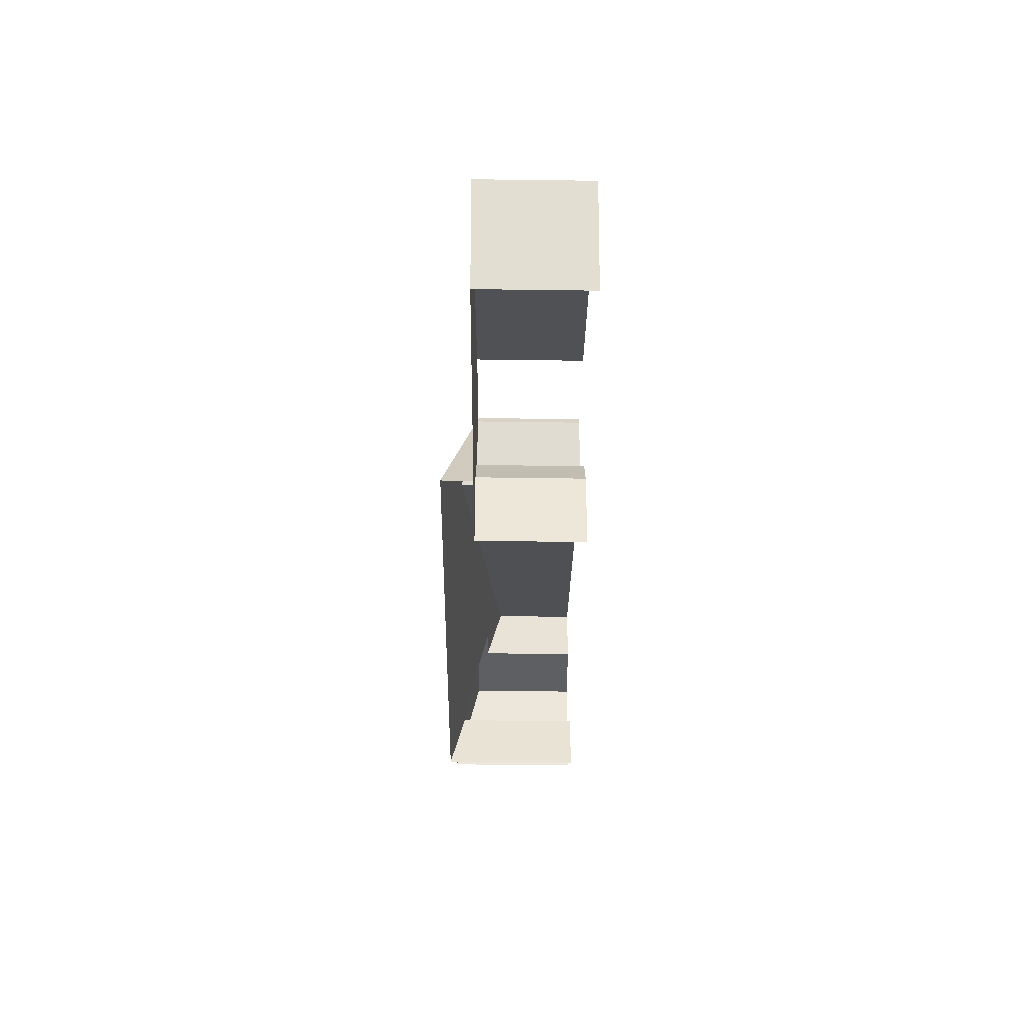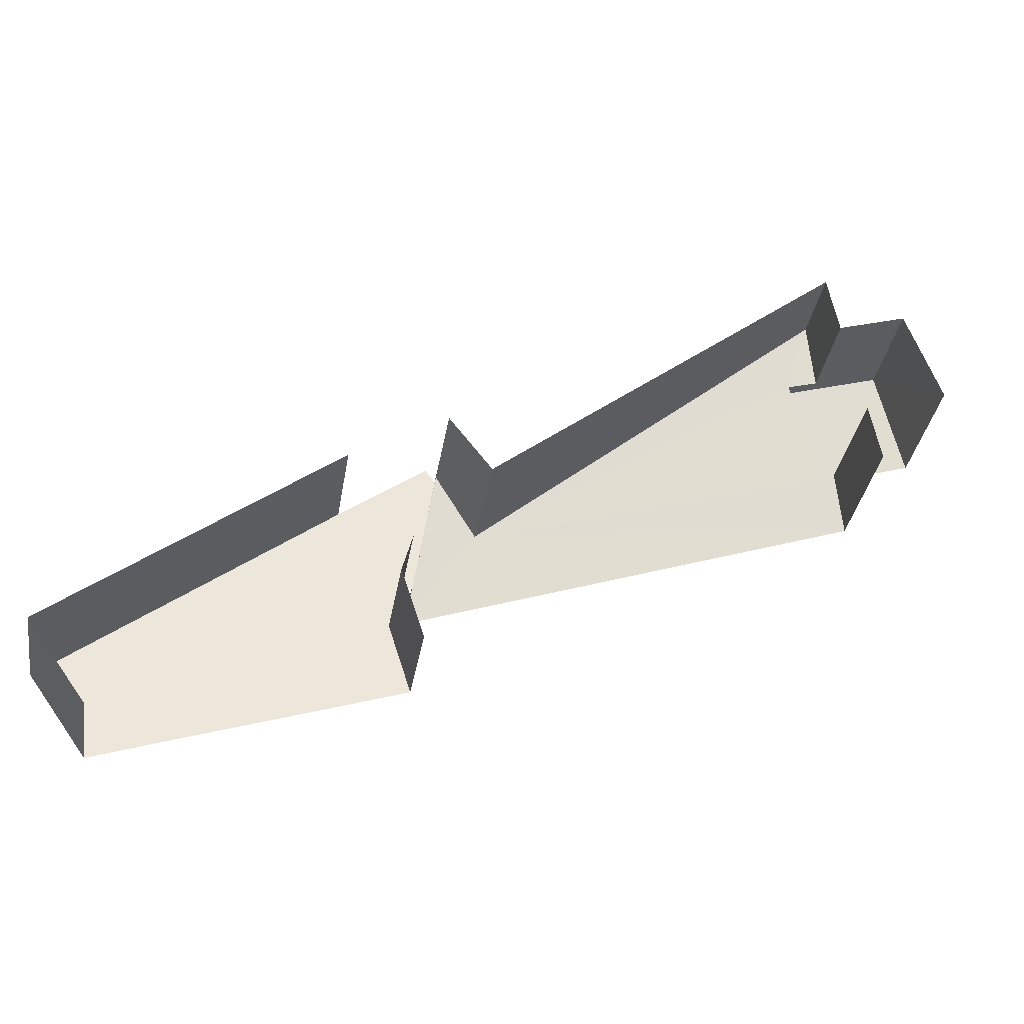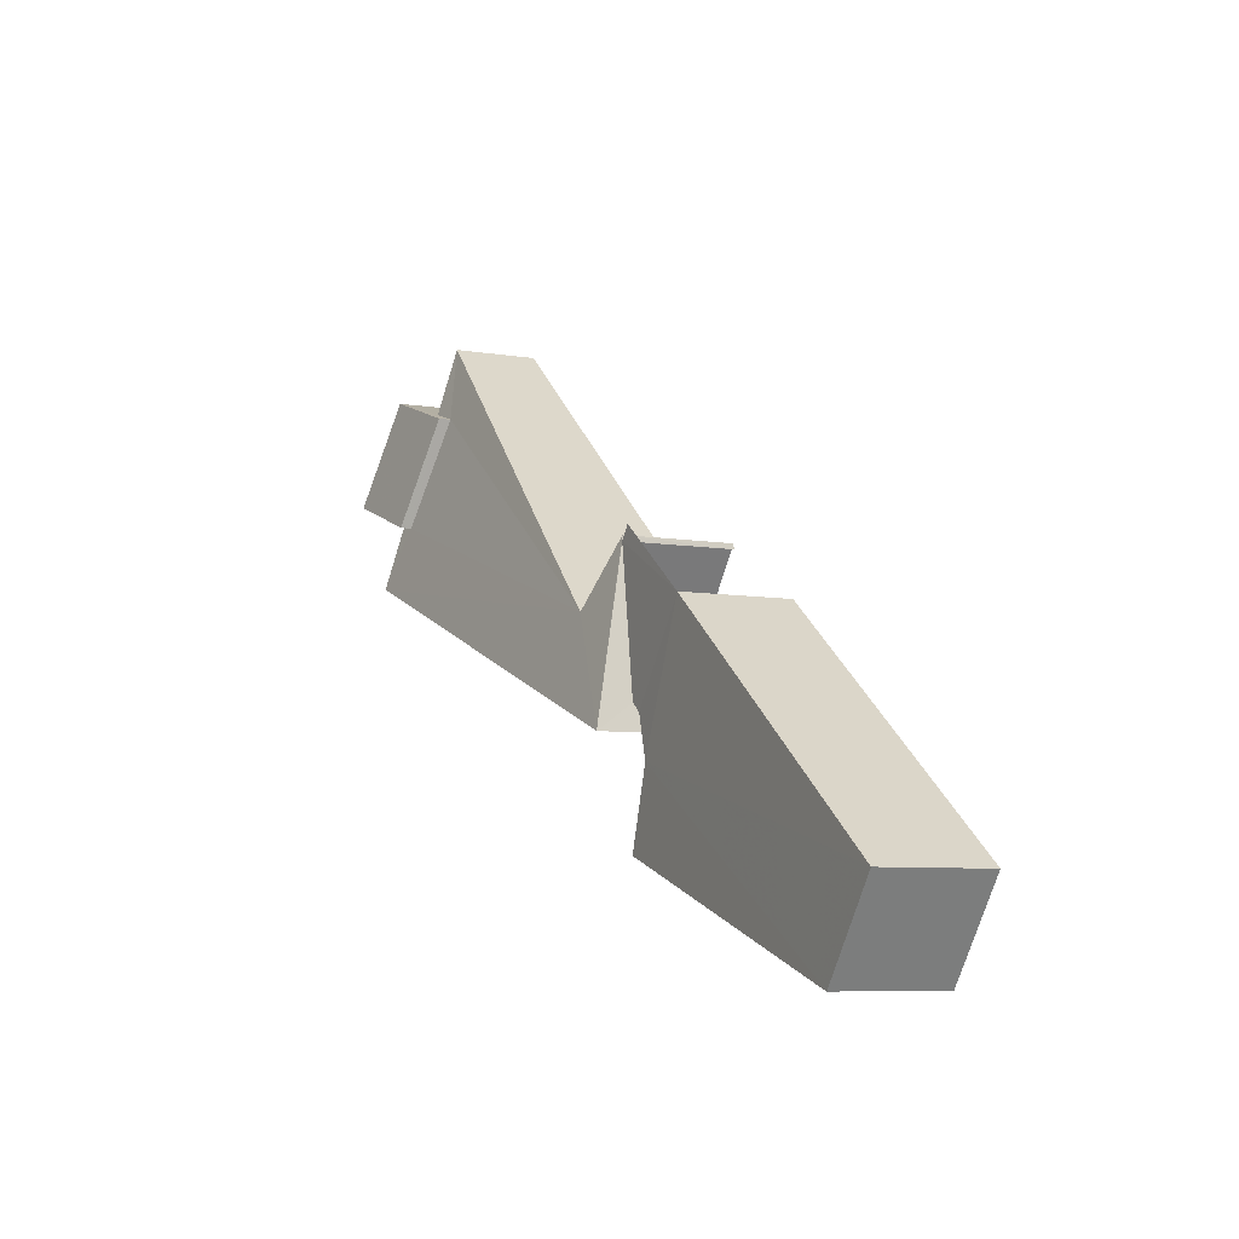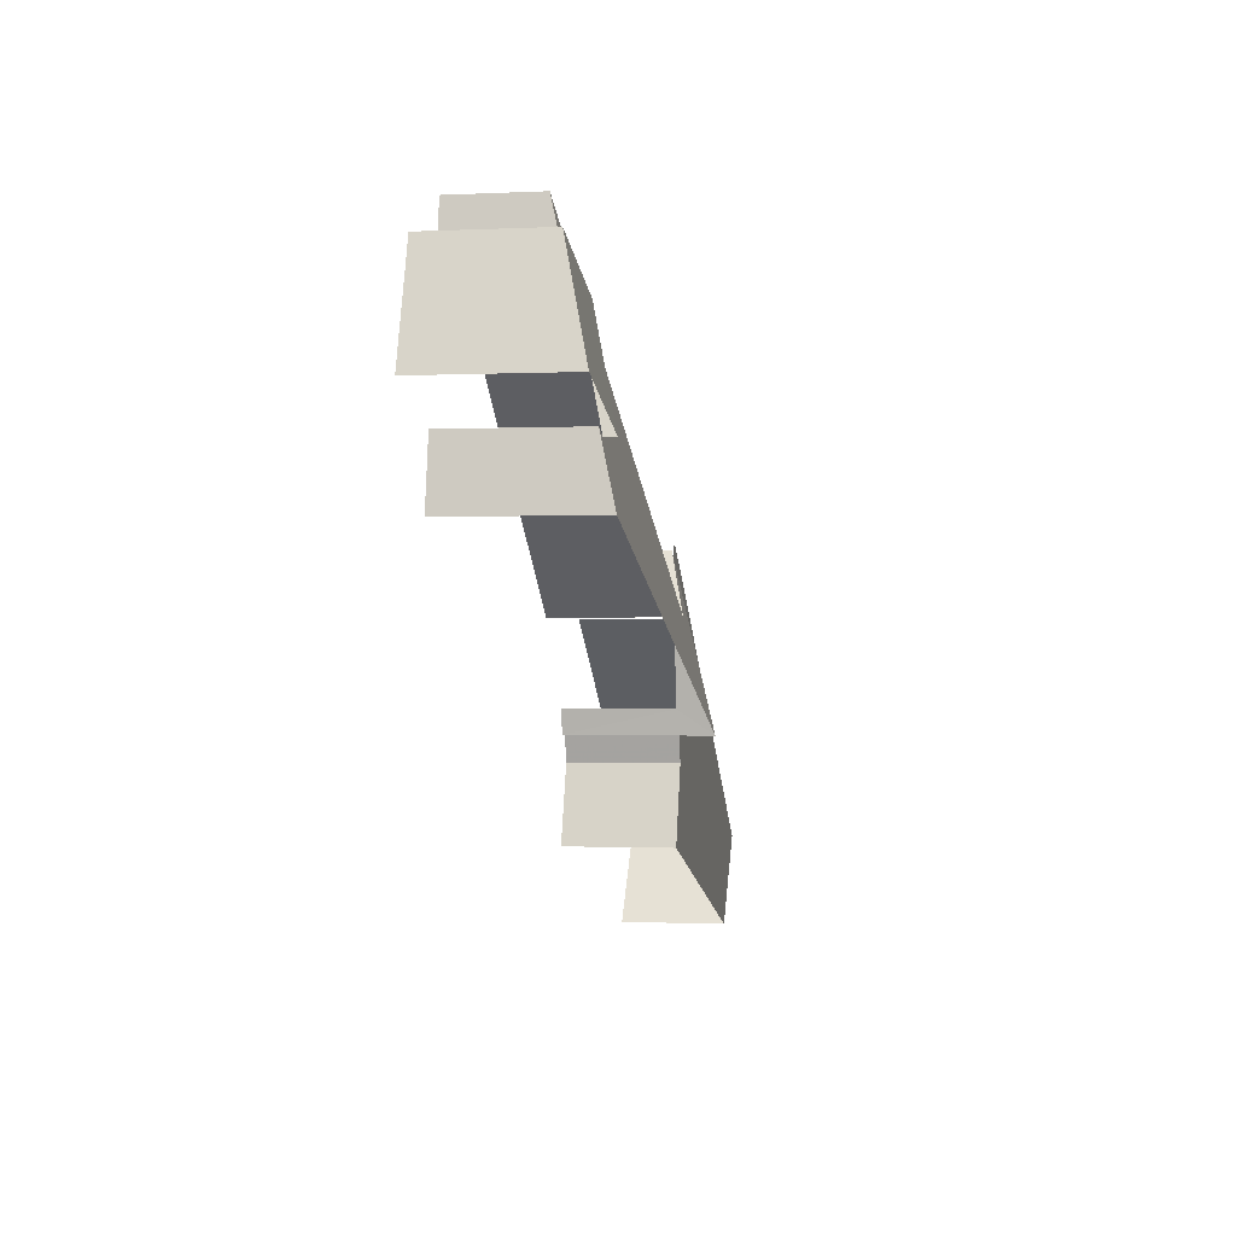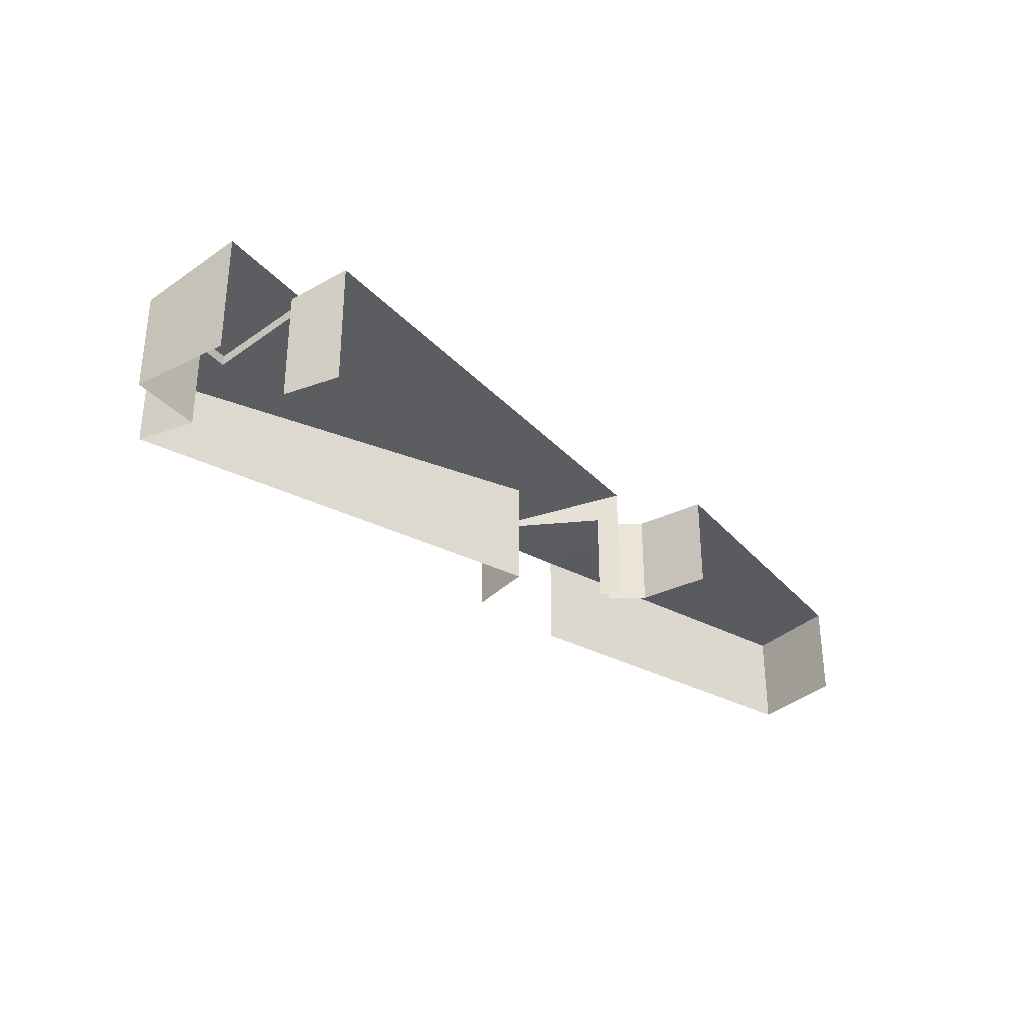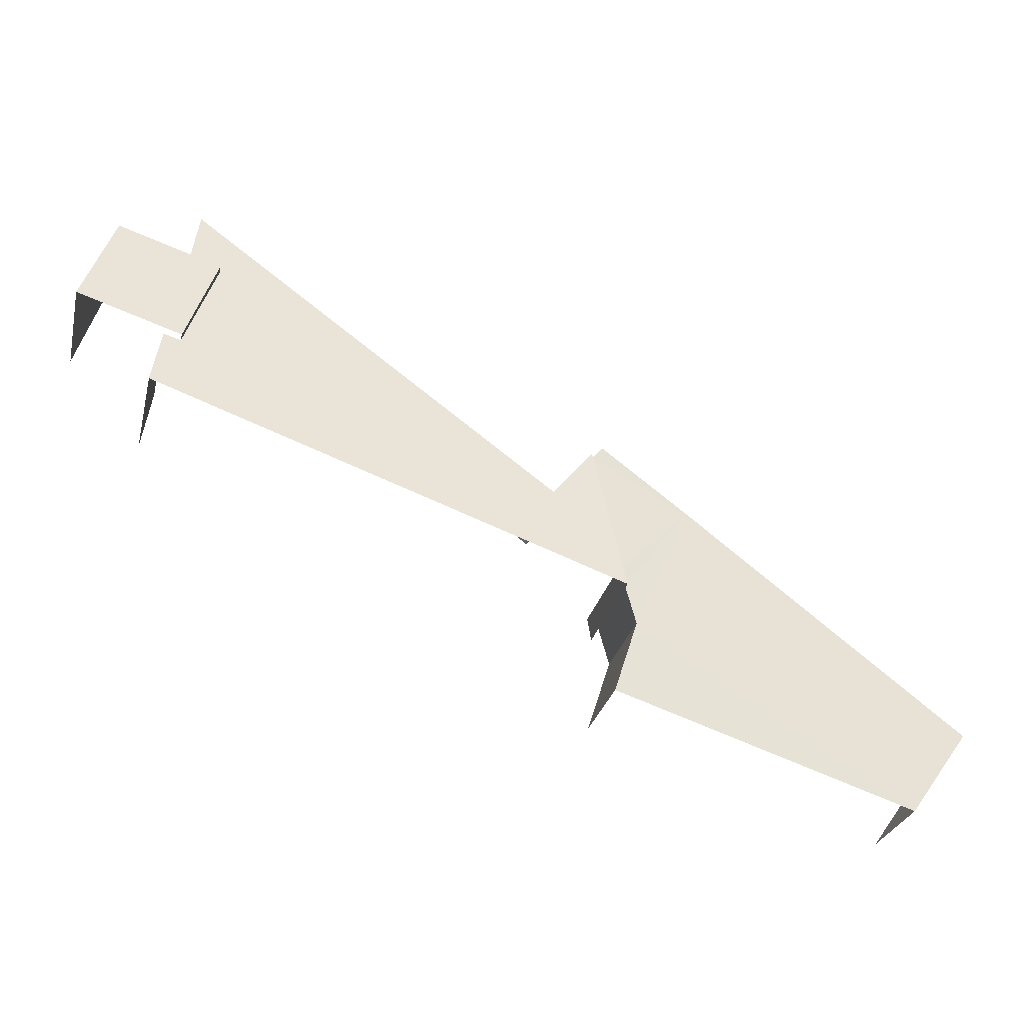
<metadata>
{"format":"obj","ext":"obj","renderer":"f3d","projection":"perspective","resolution":1024,"background":"white","views":[{"elev":-58.0,"azim":89.8,"up":"+Y"},{"elev":-35.3,"azim":170.6,"up":"+Y"},{"elev":-6.8,"azim":64.2,"up":"+Y"},{"elev":-0.7,"azim":-79.6,"up":"+Y"},{"elev":-33.4,"azim":-73.8,"up":"+Z"},{"elev":-27.7,"azim":-13.1,"up":"+Y"}]}
</metadata>
<code>
v -2.238e+05 -1.283e+05 14.35
v -2.238e+05 -1.283e+05 14.35
v -2.238e+05 -1.283e+05 14.35
v -2.238e+05 -1.283e+05 14.35
v -2.238e+05 -1.283e+05 14.35
v -2.238e+05 -1.283e+05 14.35
v -2.238e+05 -1.283e+05 14.35
v -2.238e+05 -1.283e+05 14.35
v -2.238e+05 -1.283e+05 14.35
v -2.238e+05 -1.283e+05 14.35
v -2.238e+05 -1.283e+05 14.35
v -2.238e+05 -1.283e+05 14.35
v -2.238e+05 -1.283e+05 14.35
v -2.238e+05 -1.283e+05 14.35
v -2.238e+05 -1.283e+05 14.35
v -2.238e+05 -1.283e+05 14.35
v -2.238e+05 -1.283e+05 14.35
v -2.238e+05 -1.283e+05 14.35
v -2.238e+05 -1.283e+05 16.89
v -2.238e+05 -1.283e+05 16.89
v -2.238e+05 -1.283e+05 16.89
v -2.238e+05 -1.283e+05 16.89
v -2.238e+05 -1.283e+05 16.89
v -2.238e+05 -1.283e+05 16.89
v -2.238e+05 -1.283e+05 16.89
v -2.238e+05 -1.283e+05 16.89
v -2.238e+05 -1.283e+05 16.89
v -2.238e+05 -1.283e+05 17
v -2.238e+05 -1.283e+05 17.61
v -2.238e+05 -1.283e+05 17
v -2.238e+05 -1.283e+05 17.61
v -2.238e+05 -1.283e+05 16.34
v -2.238e+05 -1.283e+05 16.72
v -2.238e+05 -1.283e+05 16.72
v -2.238e+05 -1.283e+05 17.28
v -2.238e+05 -1.283e+05 17.72
v -2.238e+05 -1.283e+05 16.87
v -2.238e+05 -1.283e+05 17.35
v -2.238e+05 -1.283e+05 17.35
v -2.238e+05 -1.283e+05 17.72
f 1 2 3
f 4 5 3
f 6 7 8
f 9 10 5
f 10 1 3
f 5 11 7
f 12 13 6
f 14 9 5
f 15 16 13
f 12 15 13
f 13 17 6
f 17 18 6
f 14 5 18
f 3 5 10
f 18 7 6
f 5 7 18
f 8 20 6
f 8 21 20
f 7 21 8
f 7 19 21
f 25 16 15
f 24 25 15
f 1 39 31
f 31 39 29
f 1 10 39
f 29 39 38
f 36 40 9
f 14 36 9
f 26 17 27
f 26 18 17
f 19 20 21
f 20 22 23
f 24 22 25
f 26 20 19
f 23 22 24
f 26 27 20
f 27 22 20
f 28 29 30
f 28 31 29
f 32 33 34
f 35 36 37
f 32 34 35
f 38 39 40
f 40 36 35
f 34 38 35
f 38 40 35
f 25 13 16
f 25 22 13
f 23 12 6
f 20 23 6
f 28 2 1
f 31 28 1
f 22 17 13
f 22 27 17
f 11 37 7
f 18 26 14
f 19 37 36
f 7 37 19
f 26 19 36
f 14 26 36
f 24 15 12
f 23 24 12
f 39 9 40
f 39 10 9
f 3 2 33
f 2 28 33
f 33 30 34
f 33 28 30
f 3 32 4
f 3 33 32
f 37 11 5
f 35 37 5
f 38 30 29
f 38 34 30
f 32 5 4
f 32 35 5

</code>
